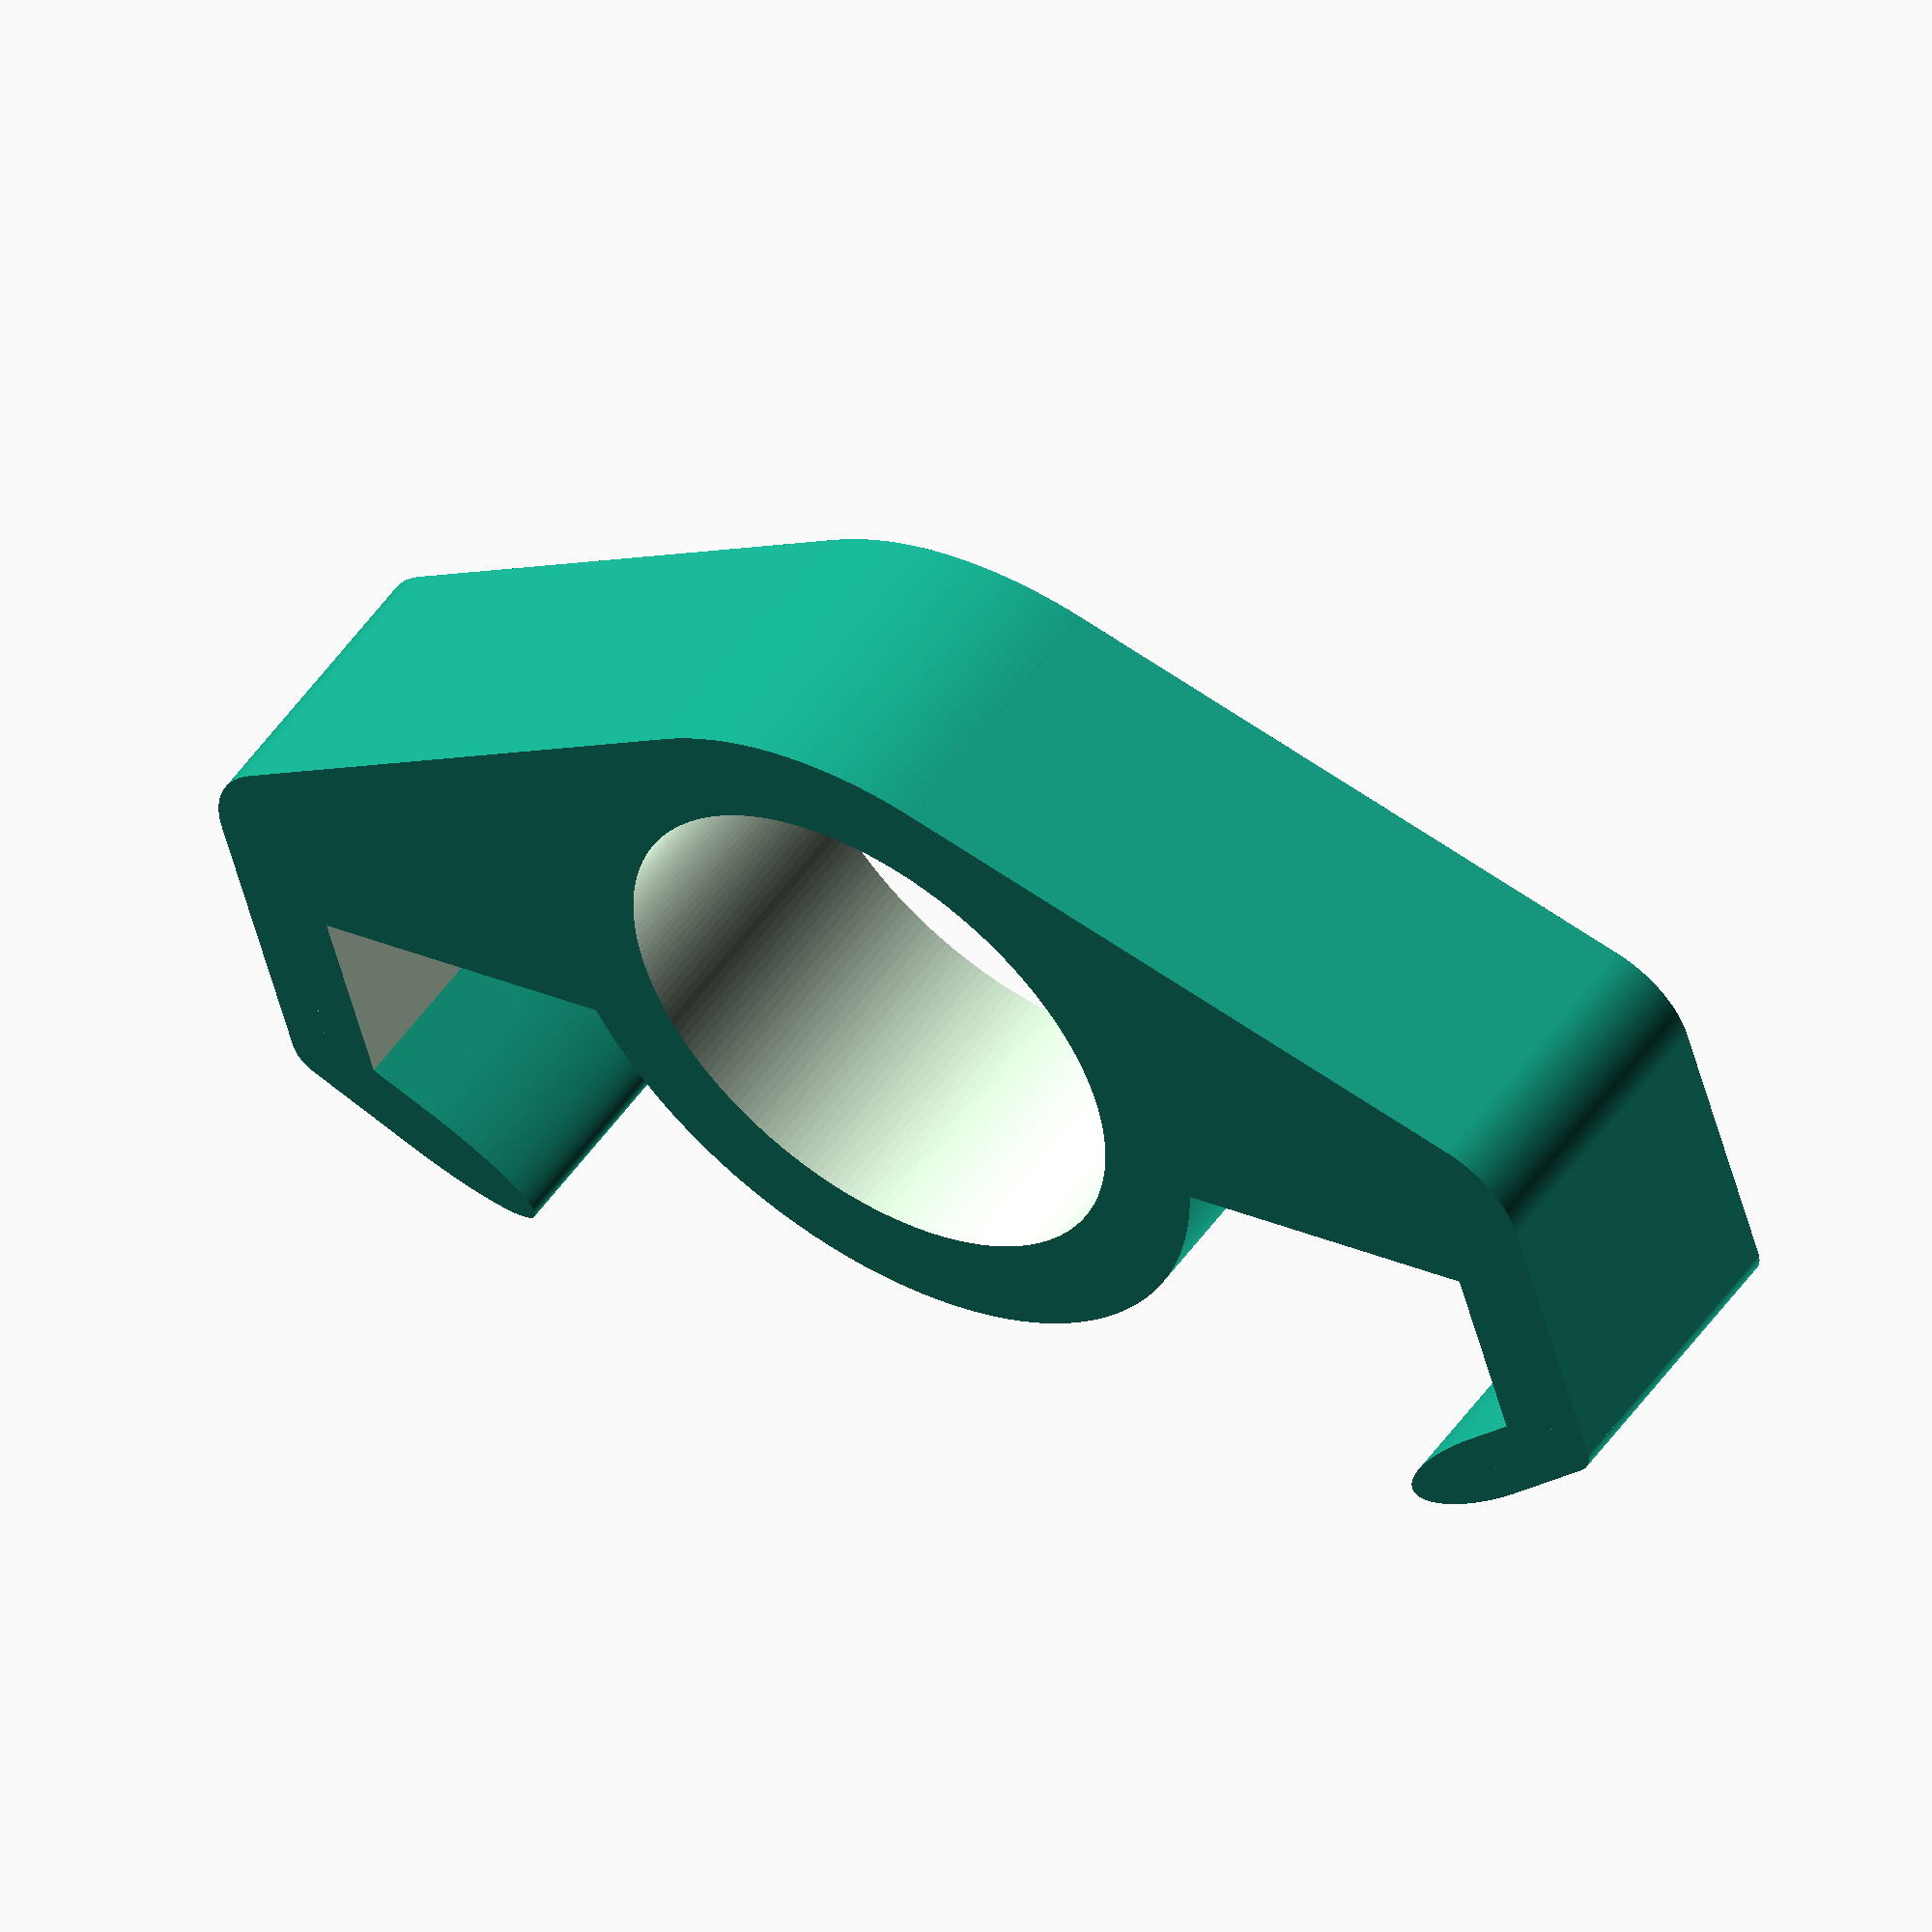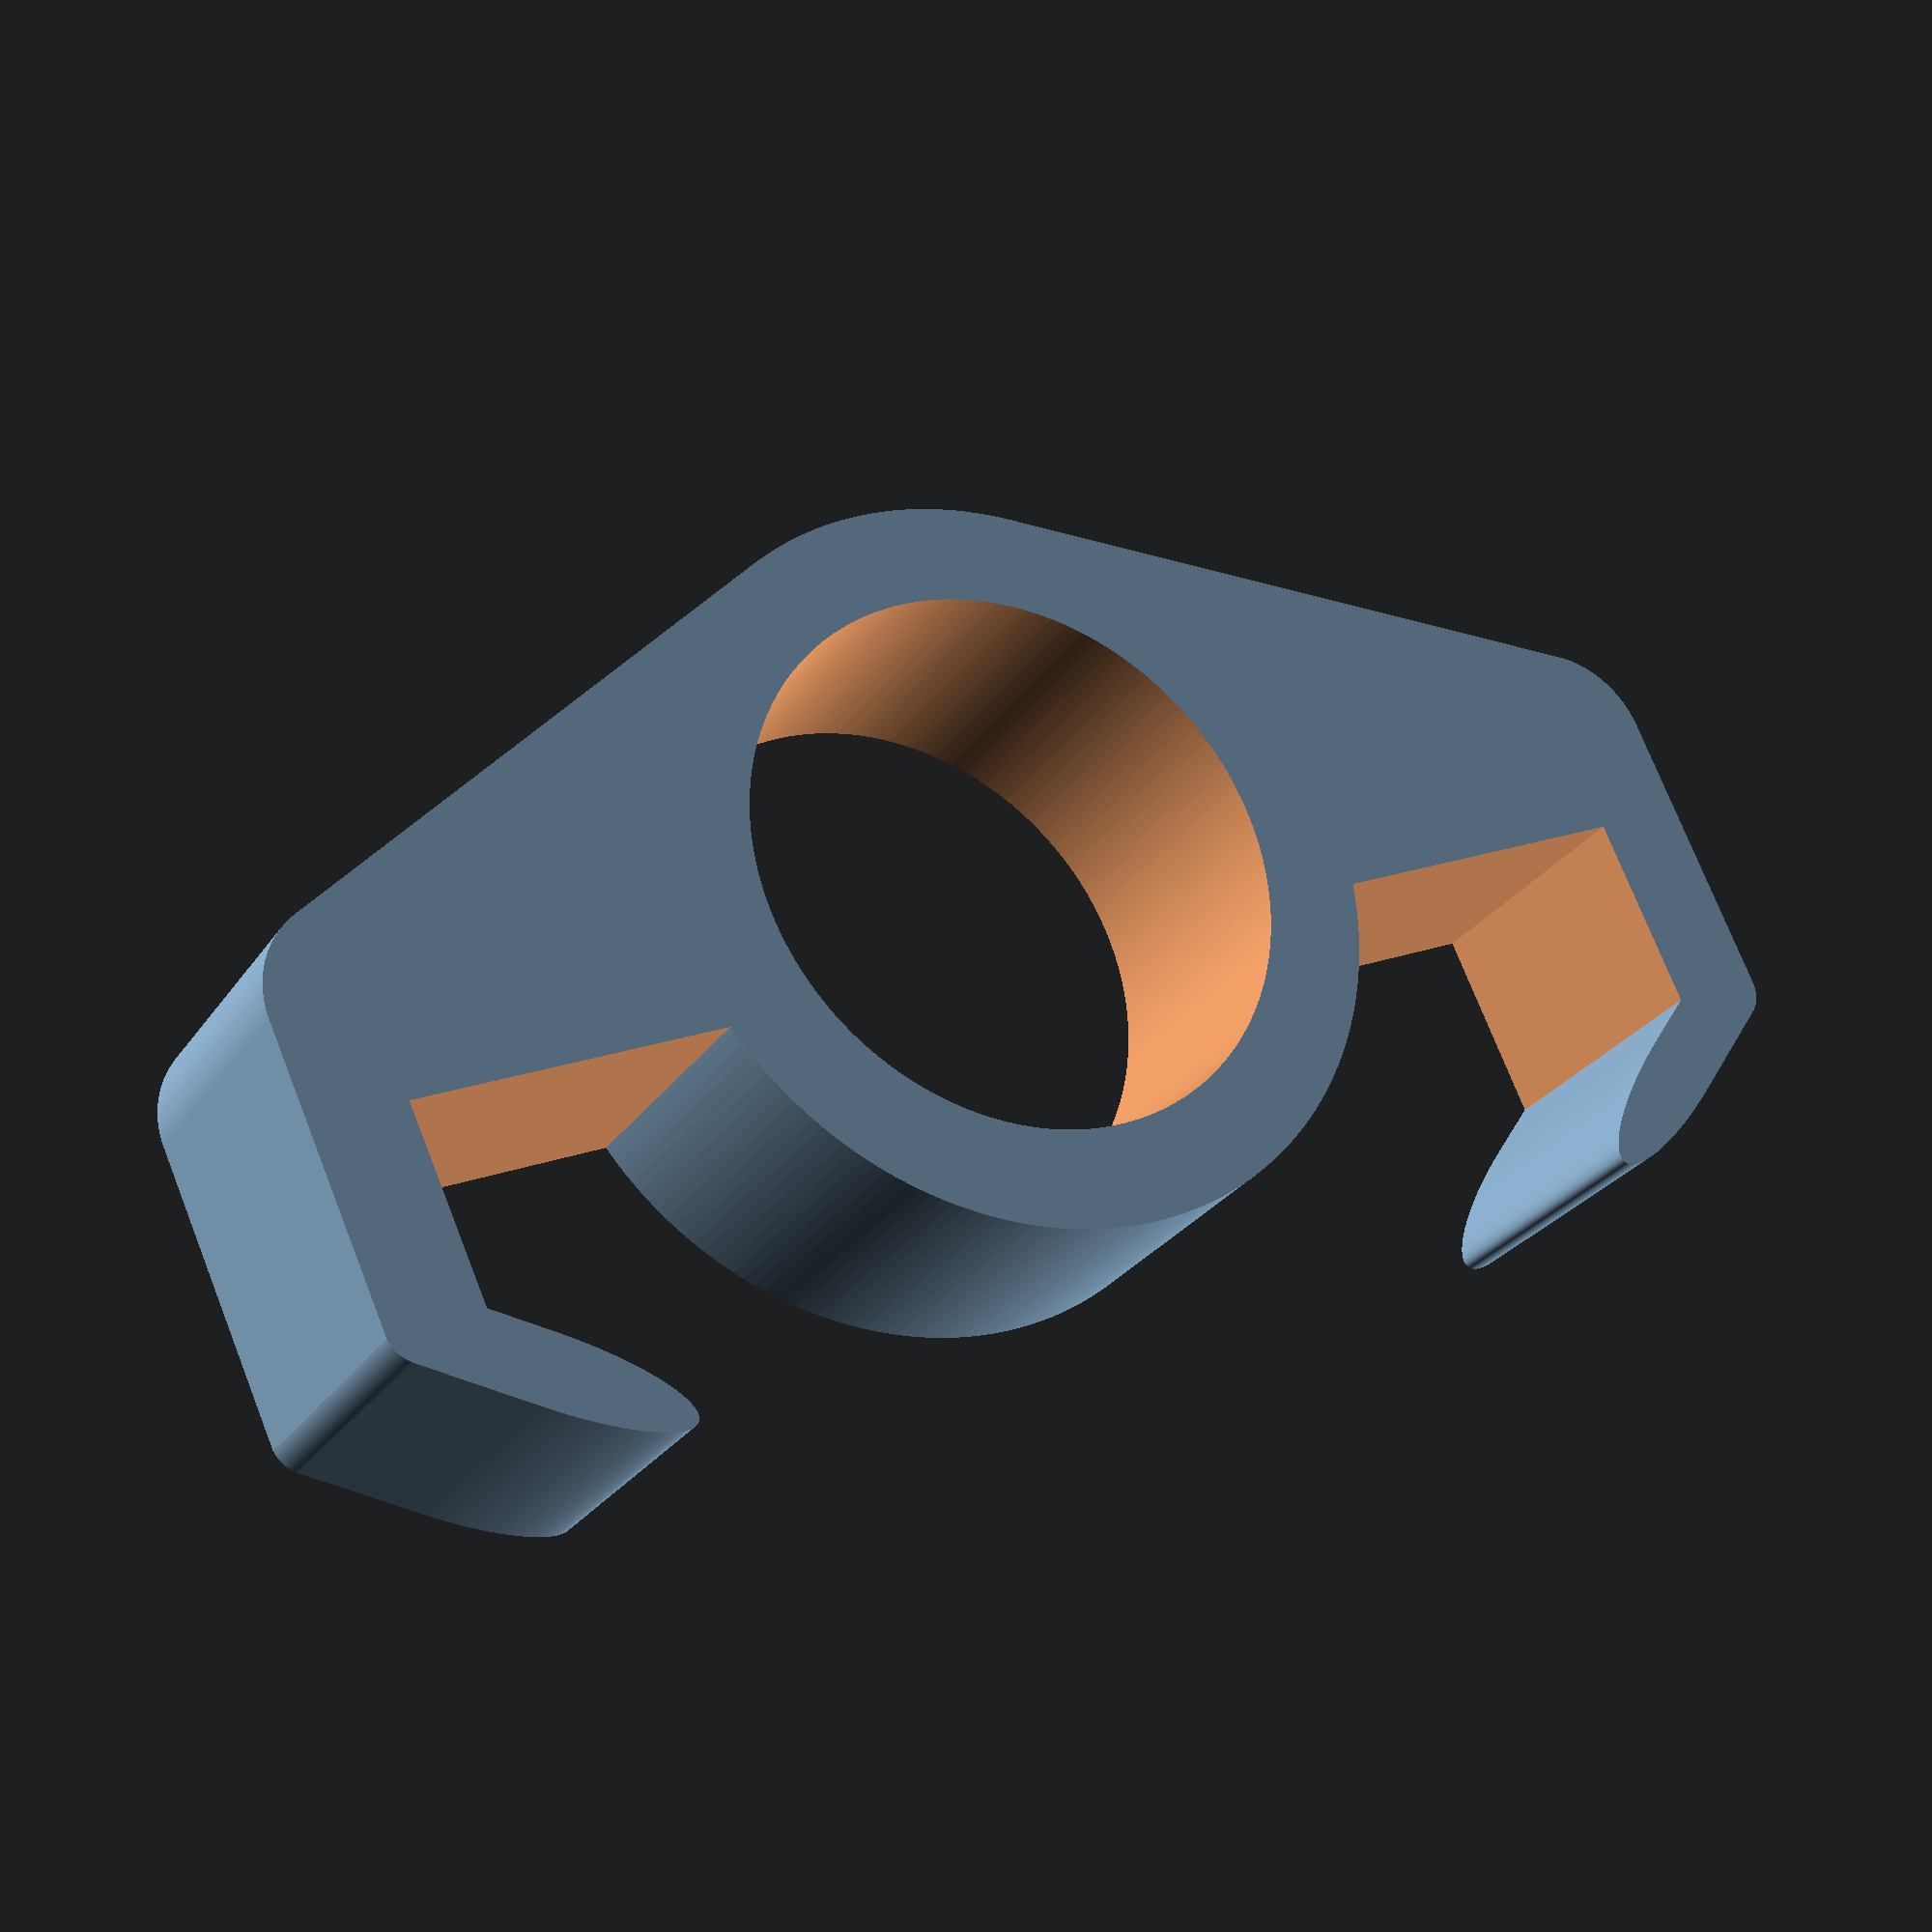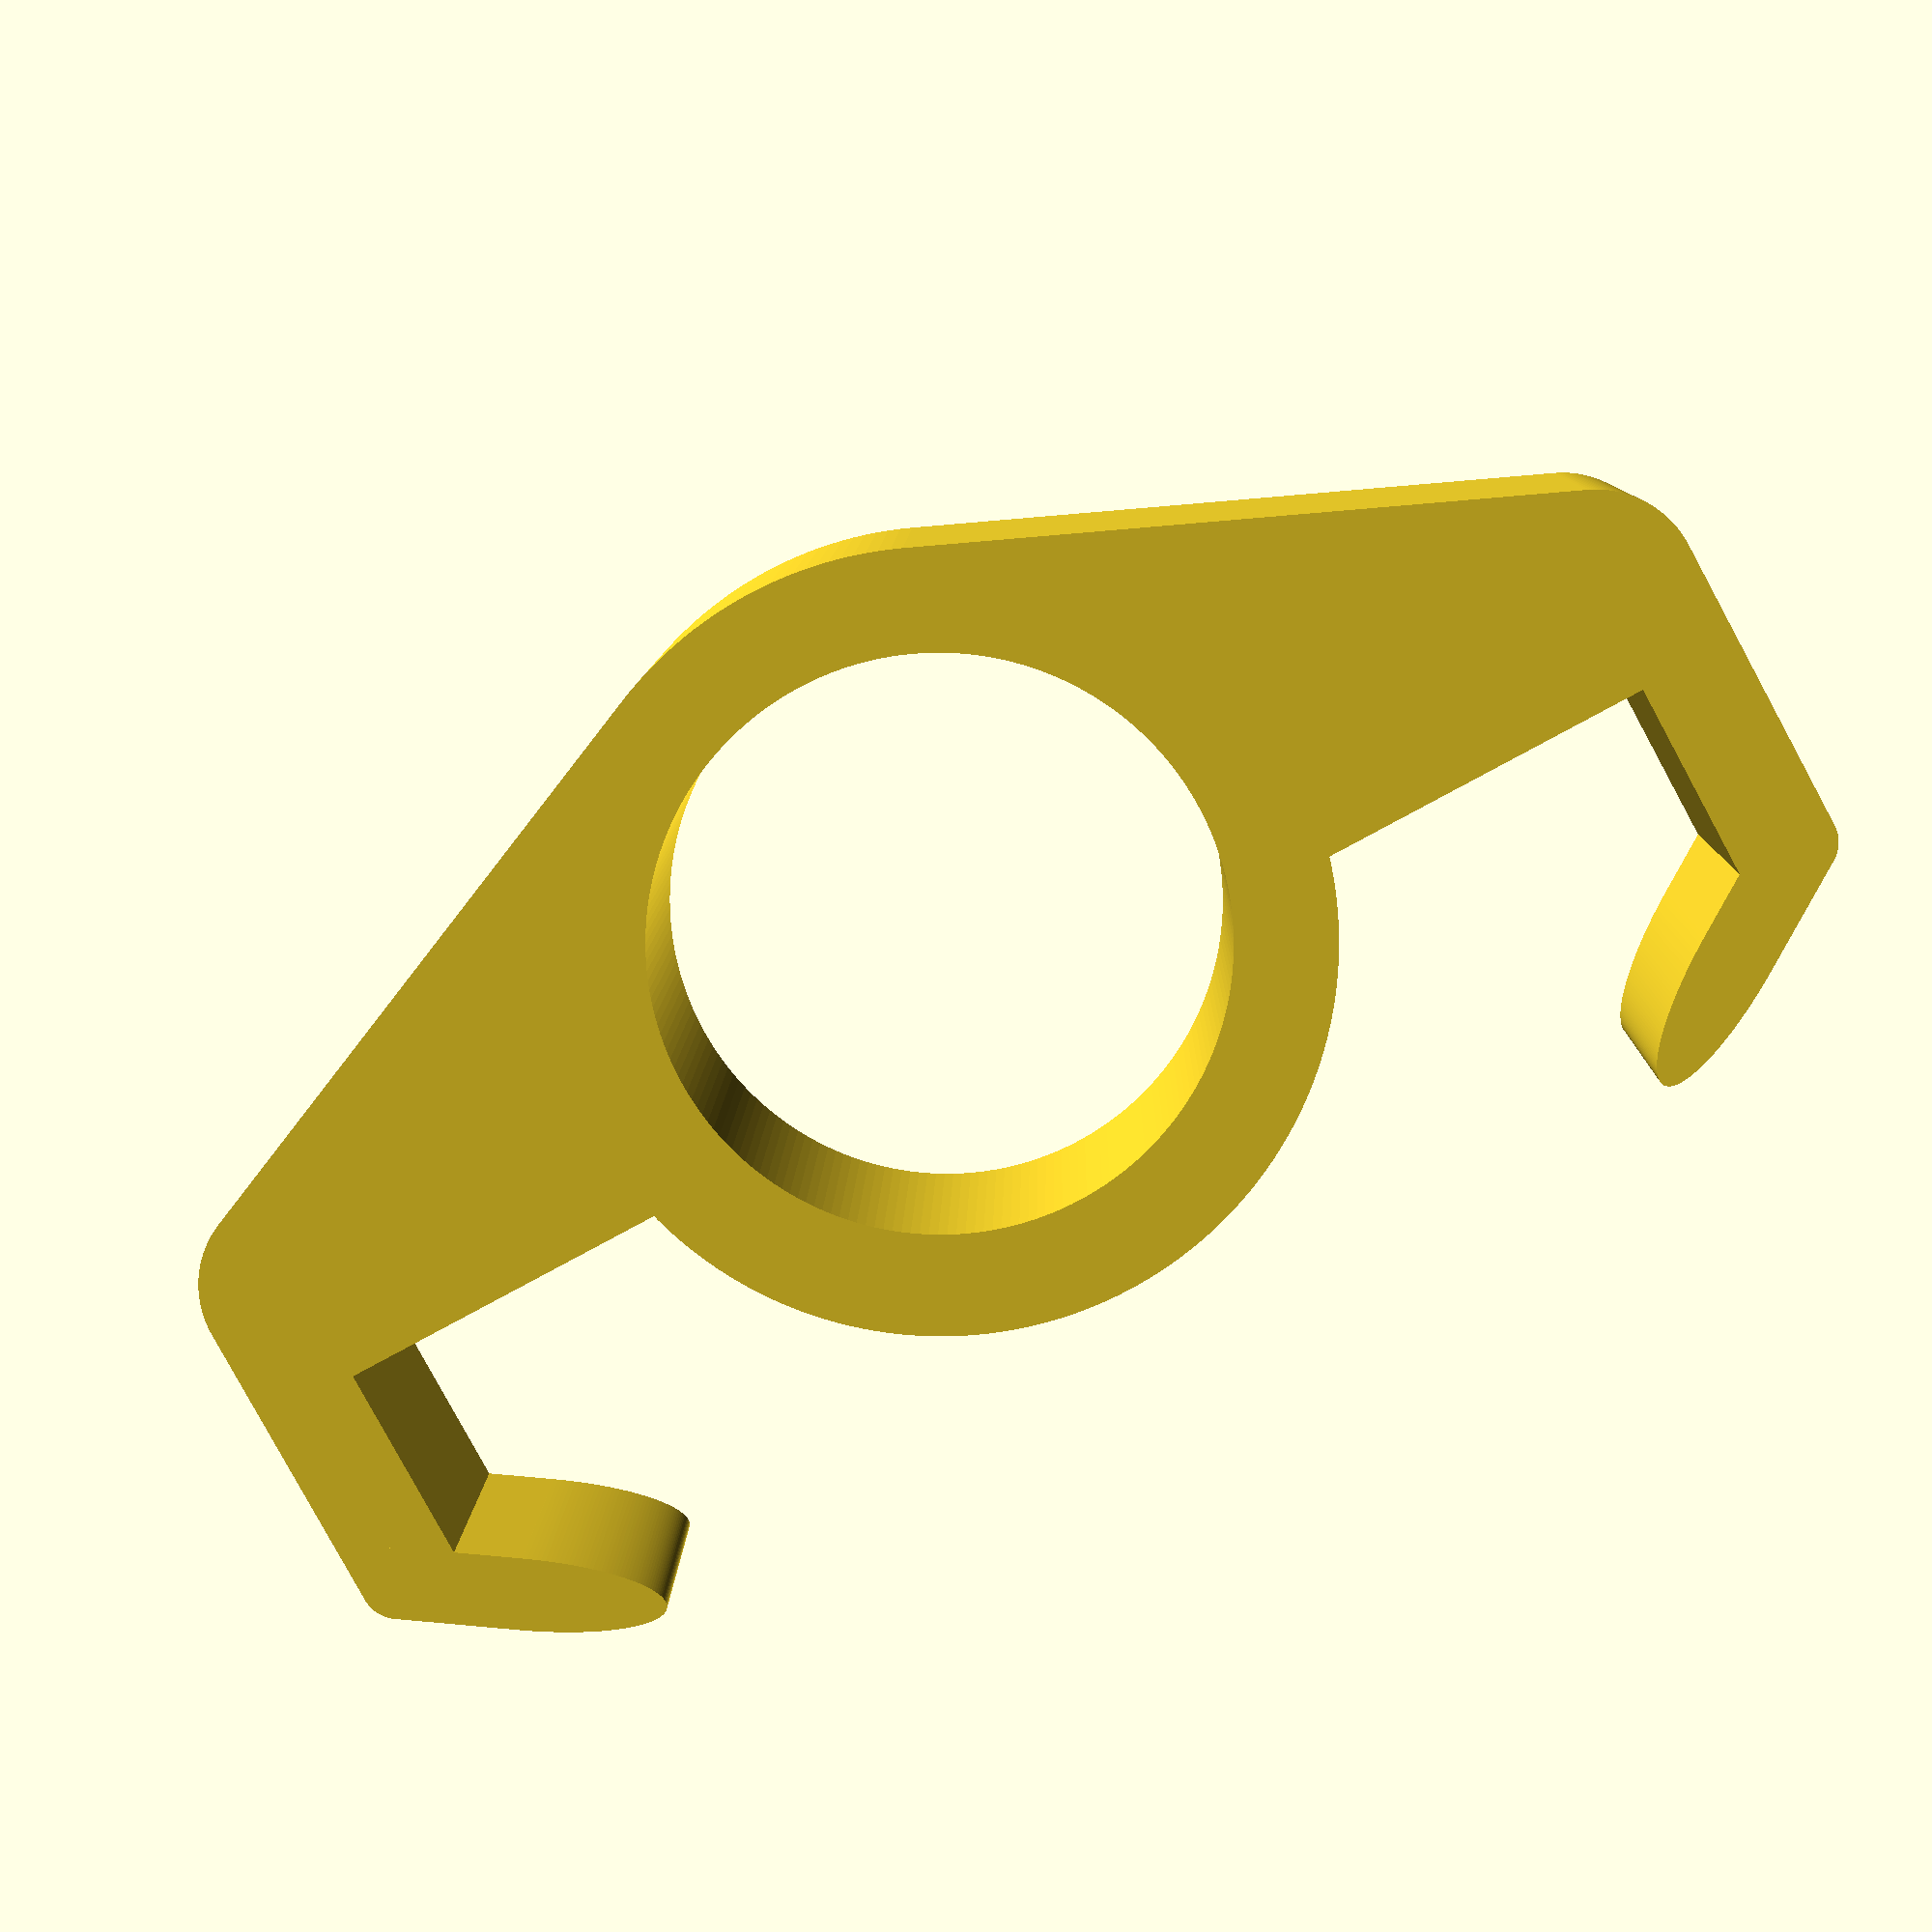
<openscad>
// avonpumpclip-new.scad
// Avon Pump Clip - Newer Pump Design
// 
// Copyright (C) 2013 Christopher Roberts
//
// This program is free software: you can redistribute it and/or modify
// it under the terms of the GNU General Public License as published by
// the Free Software Foundation, either version 3 of the License, or
// (at your option) any later version.
// 
// This program is distributed in the hope that it will be useful,
// but WITHOUT ANY WARRANTY; without even the implied warranty of
// MERCHANTABILITY or FITNESS FOR A PARTICULAR PURPOSE.  See the
// GNU General Public License for more details.
// 
// You should have received a copy of the GNU General Public License
// along with this program.  If not, see <http://www.gnu.org/licenses/>.

// Pump clamp parameters
depth               = 15; //mm
jaws_width          = 70; //mm
reach               = 15; //mm
projection          = 3; //mm
projection_angle    = 33.5; //degrees

// Hose clamp parameters
hose_diameter       = 28; //mm

// Other parameters
thickness           = 5; //mm
circular_precision  = 200;
shim                = 0.1; //mm

module avonpumpclip() {

    projection_radius = projection / cos(projection_angle);

    difference() {

        // Things that exist
        union() {
            // The basic clamp shape
            avonpumpclip_clamp();

            // cylinder around hose hole
            cylinder( r = hose_diameter/2 + thickness, h = depth, $fn = circular_precision );

            // The projection - contains a bodge with the angles being hardcoded - needs fixing
            translate( [ jaws_width/2 +thickness -projection_radius/2, reach, 0 ] ) {
                rotate( [0, 0, -projection_angle] ) {
                    projection(projection_radius, depth);
                }
            }
            translate( [ -jaws_width/2 -thickness +projection_radius/2, reach, 0 ] ) {
                rotate( [0, 0, 180 +projection_angle] ) {
                    projection(projection_radius, depth);
                }
            }
        }

        // Things that don't exist
        union() {
            translate( [ 0, 0, -shim ] ) {
                cylinder( r = hose_diameter/2, h = depth + 2 * shim, $fn = circular_precision );
            }
        }

    }

}

module projection(r,d) {


    // thickness should be translated to the hypotenuse from thickness and projection angle
    projection_thickness = thickness / cos(projection_angle);



    union() {
        union() {
            scale( [0.5, 0.5, 1] ) {
                cylinder( r = r, h = d, $fn = circular_precision );
            }
            translate([-projection_thickness,-r/2,0]) {
                cube([projection_thickness, r, d]);
            }
        }
        translate([-projection_thickness, 0, 0]) {
            difference() {

                // Things that exist
                union() {
                    scale( [2, 0.5, 1] ) {
                        cylinder( r = r, h = d, $fn = circular_precision );
                    }
                }

                // Things that don't exist
                union() {
                    translate([0, -r, -shim]) {
                        cube([2 * r, 2 * r, d + 2 * shim]);
                    }
                }
            
            }
        }
    }

}

module avonpumpclip_clamp() {

    difference() {

        // Things that exist
        union() {
            hull() {
                // cylinder around hose hole
                cylinder( r = hose_diameter/2 + thickness, h = depth, $fn = circular_precision );

                // two small circles around part to create rounded hull
                for ( x = [-jaws_width/2, jaws_width/2] ) {
                    translate( [x, 0, 0] ) {
                        cylinder( r = thickness, h = depth, $fn = circular_precision );
                    }
                }
                // two small cubes around part to create rounded hull
                for ( x = [-jaws_width/2 -thickness, jaws_width/2] ) {
                    translate( [x, reach + shim, 0] ) {
                        cube( [ thickness, shim, depth] );
                    }
                }
           }

        }

        // Things to be cut out
        union() {
            // hose hole
            translate( [-jaws_width/2, thickness, -shim] ) {
                cube( [ jaws_width, 2 * reach, depth + shim *2] );
            }
            // 
        }
    }

}

avonpumpclip();

// projection_radius = projection / cos(projection_angle);
// projection(projection_radius, depth);

</openscad>
<views>
elev=308.0 azim=196.3 roll=214.0 proj=o view=wireframe
elev=26.4 azim=155.9 roll=333.9 proj=p view=solid
elev=171.2 azim=28.5 roll=359.0 proj=p view=wireframe
</views>
